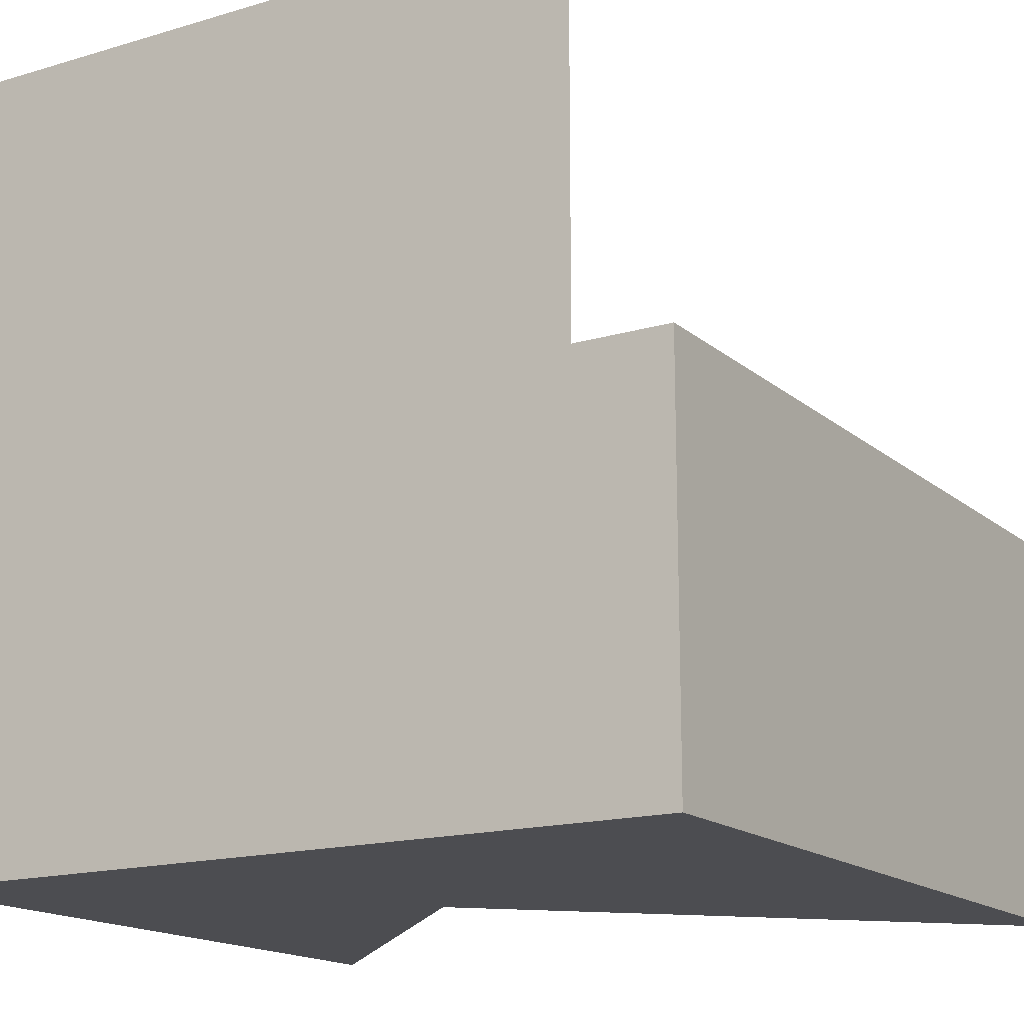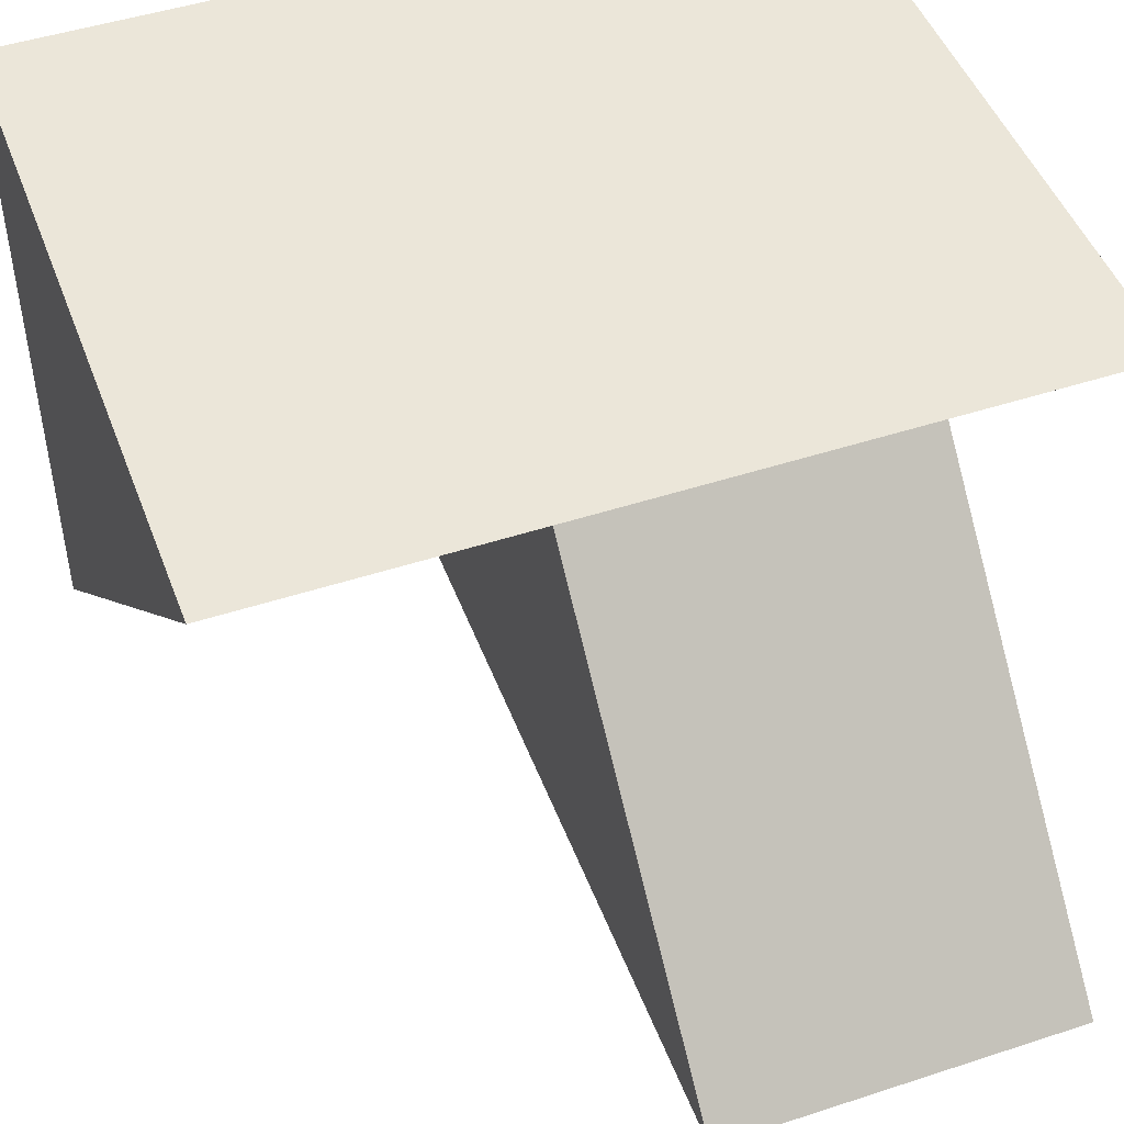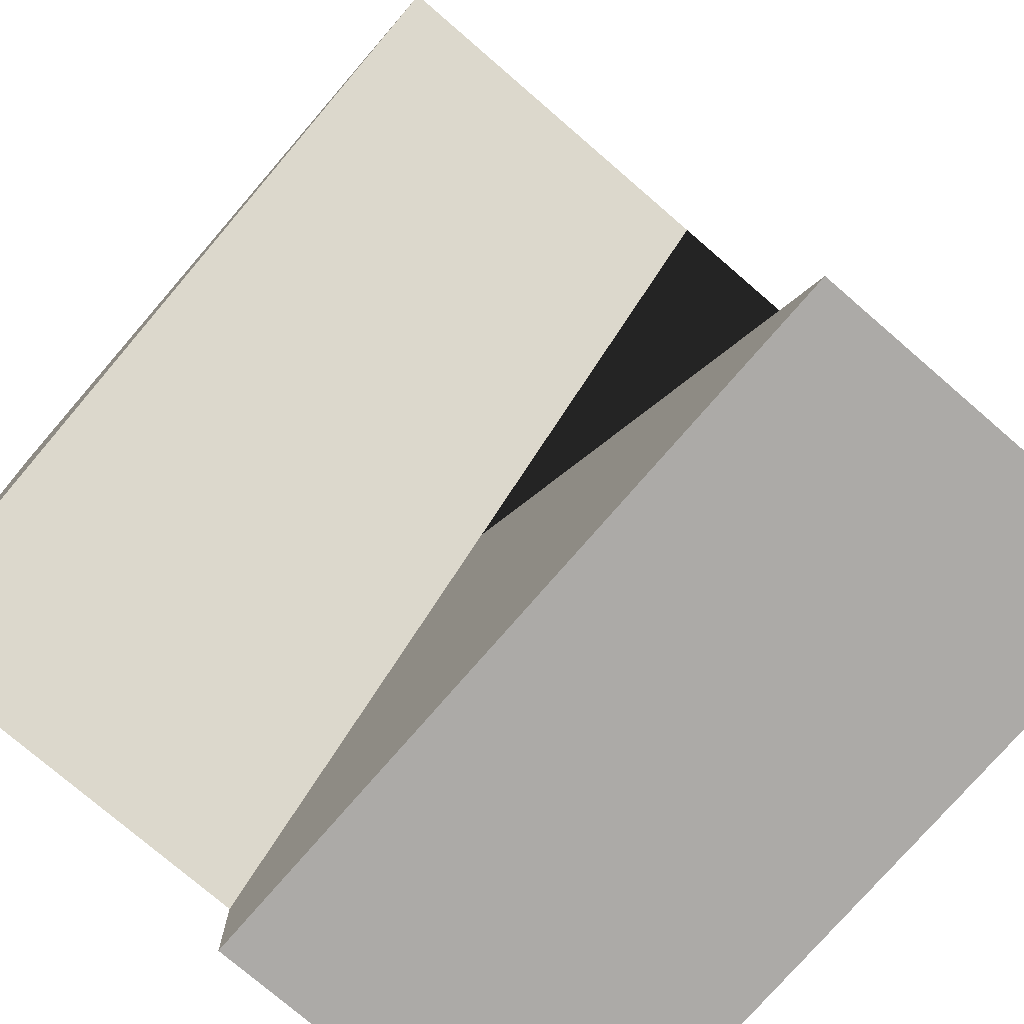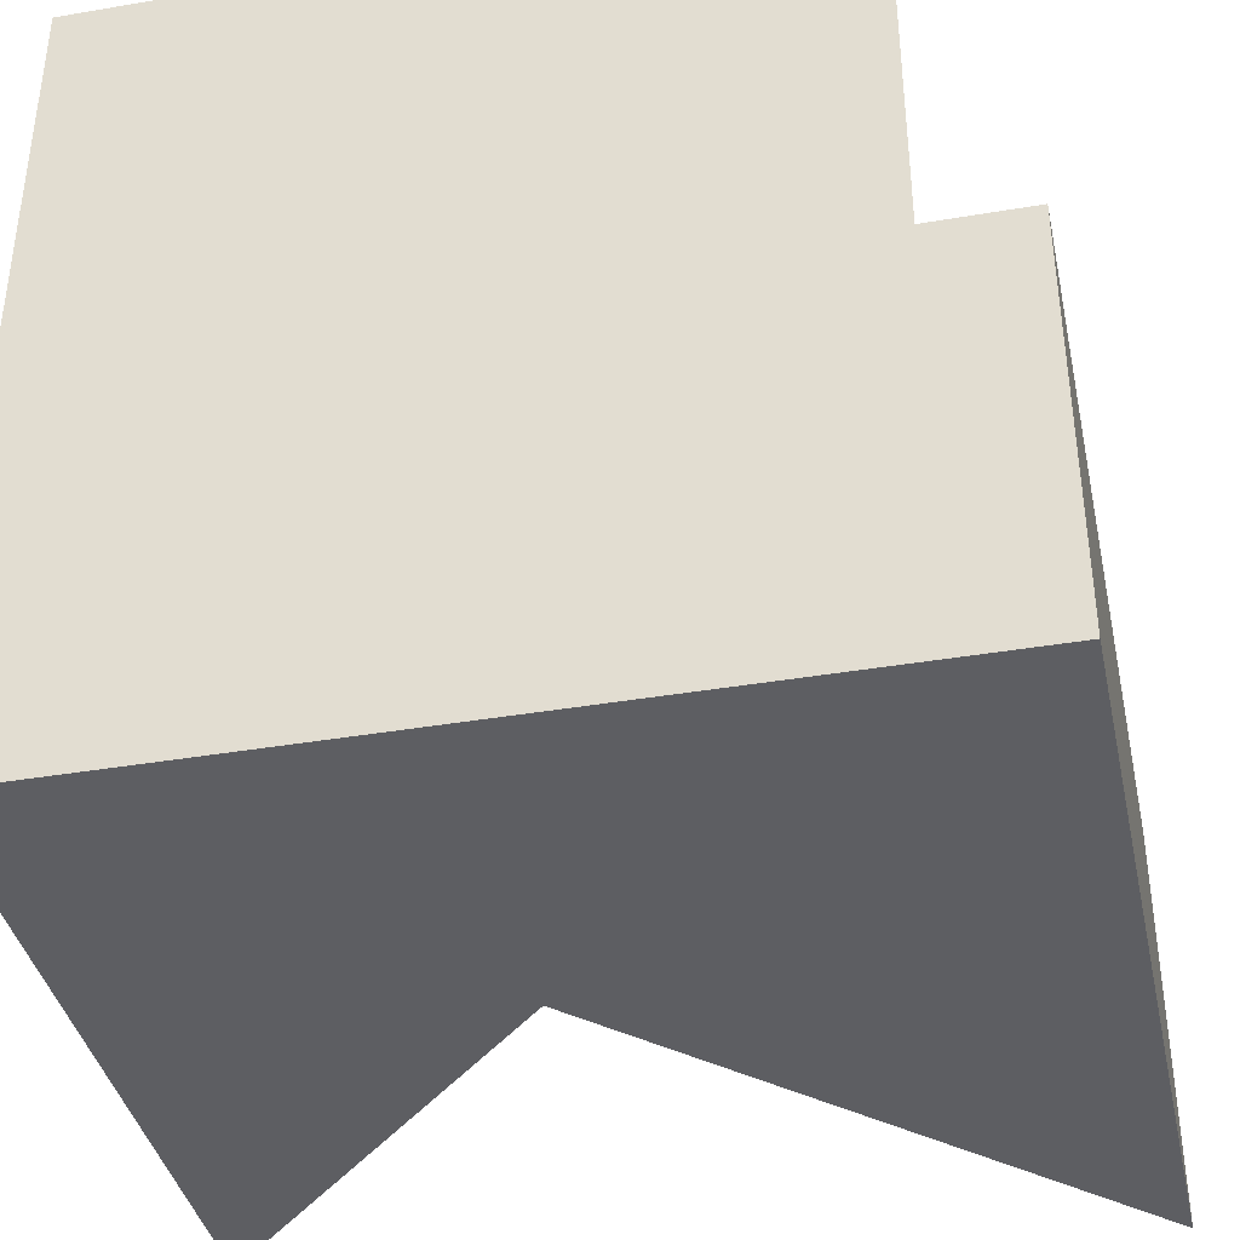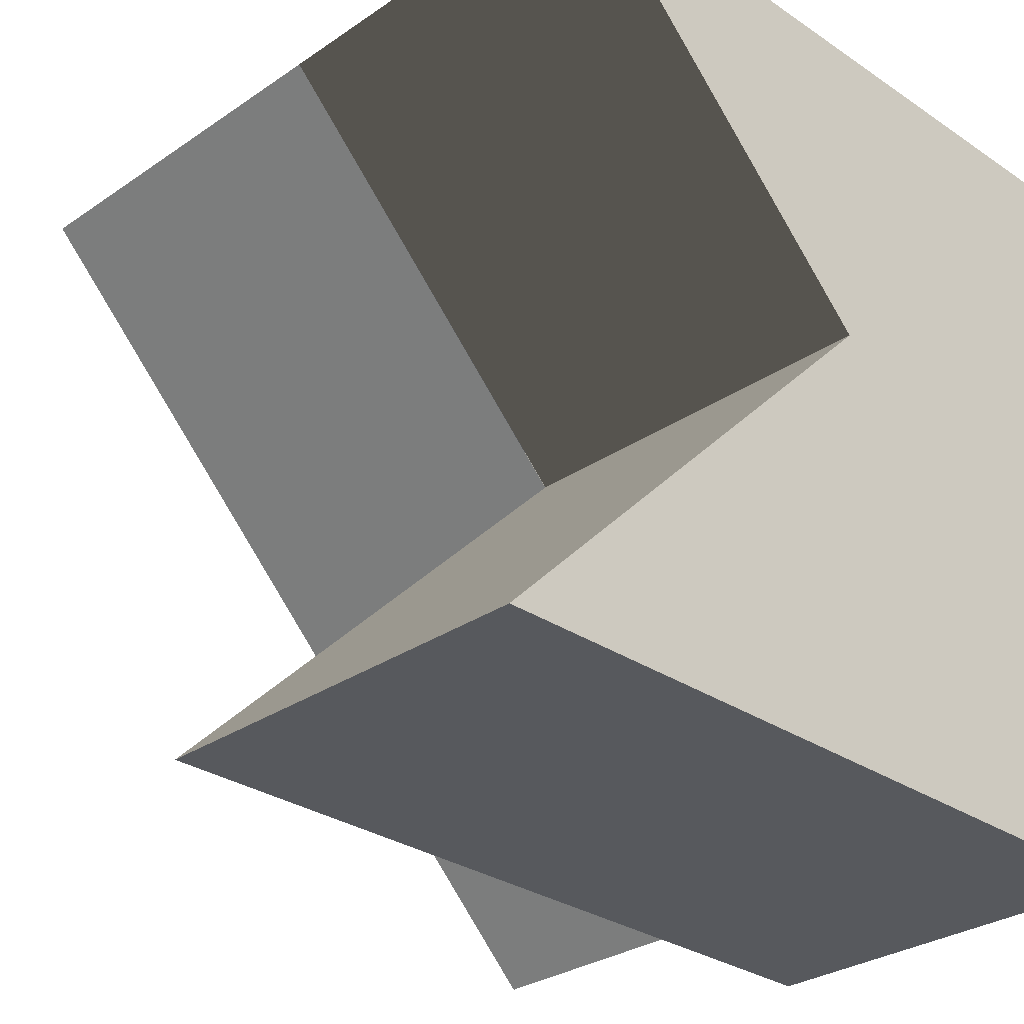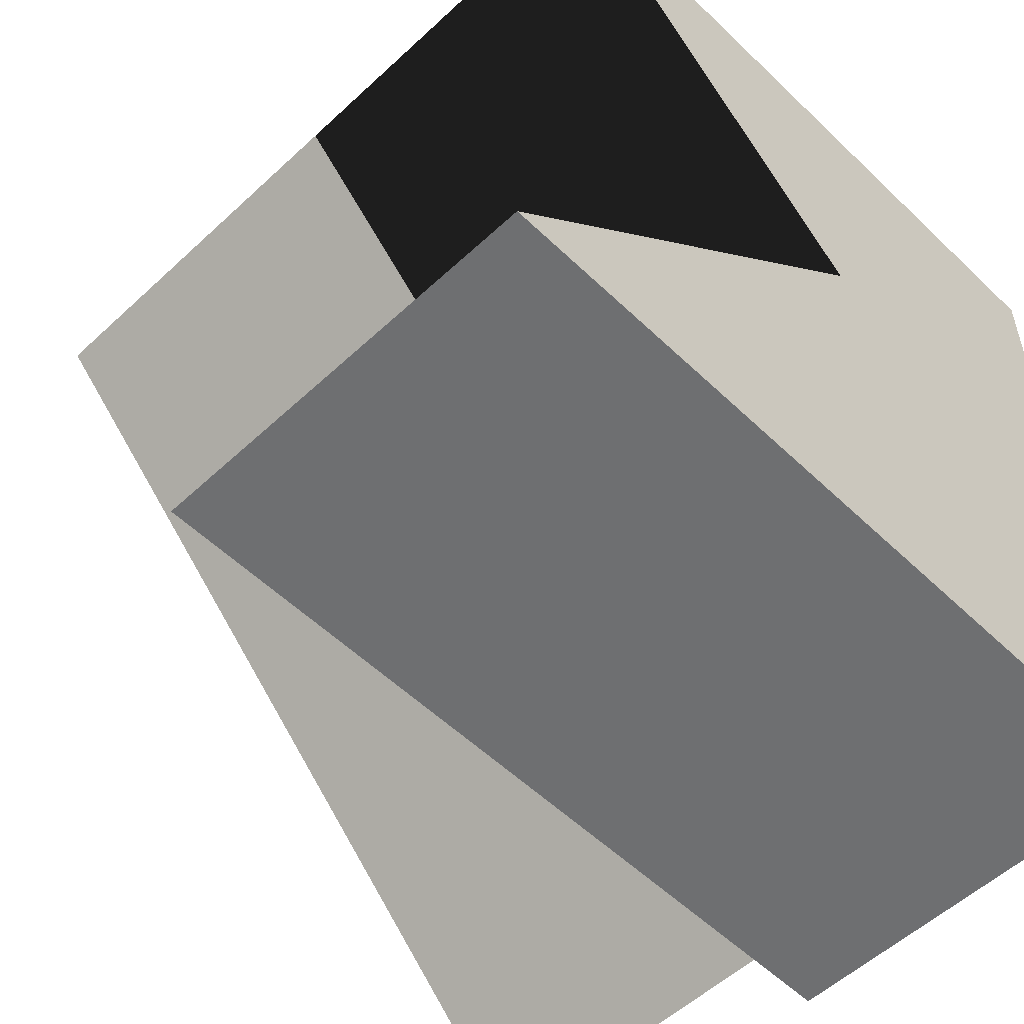
<metadata>
{"format":"obj","ext":"obj","renderer":"f3d","projection":"perspective","resolution":1024,"background":"white","views":[{"elev":-16.2,"azim":121.6,"up":"+Y"},{"elev":47.8,"azim":-110.2,"up":"+Z"},{"elev":-76.0,"azim":-130.8,"up":"+Z"},{"elev":-39.0,"azim":102.1,"up":"+Y"},{"elev":-29.6,"azim":-44.8,"up":"+Z"},{"elev":-54.6,"azim":-45.4,"up":"+Z"}]}
</metadata>
<code>
v 0.5 -0.5 -0.3797
v 0.5 -0.5 0.5
v -0.3797 -0.5 0.5
v 0.5 -0.5 -0.5
v -0.5 -0.5 -0.5
v 0.0607 -0.5 0.0607
v -0.3797 0 0.5
v 0.0607 0 0.0607
v 0.5 0 -0.3797
v 0.5 0 -0.5
v -0.5 0 -0.5
v 0.5 0.5 -0.3797
v 0.5 0.5 0.5
v -0.3797 0.5 0.5
f 12 14 13
f 9 11 8
f 10 11 9
f 2 1 12 13
f 1 4 10 9
f 9 7 14 12
f 6 3 7 8
f 4 5 11 10
f 5 6 8 11
f 3 2 13 14
f 2 3 1
f 1 6 5
f 1 5 4

</code>
